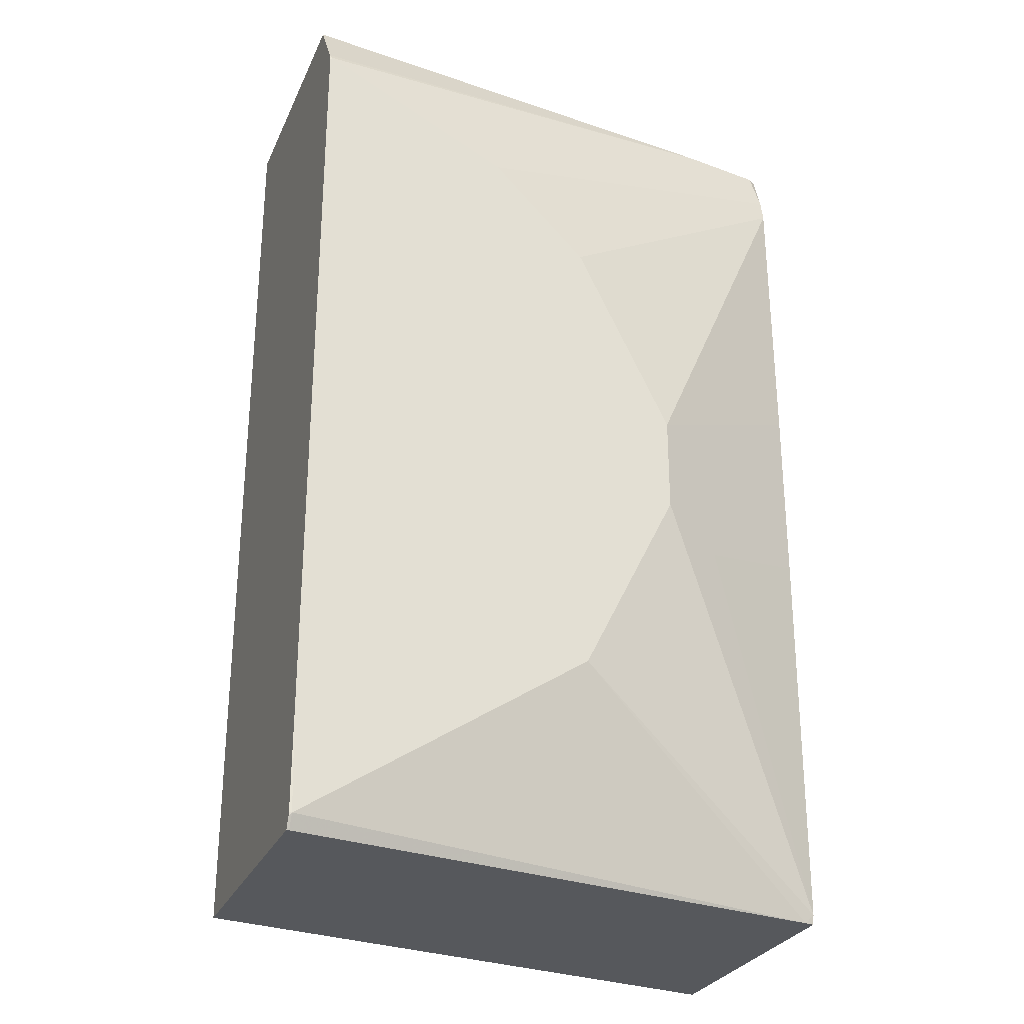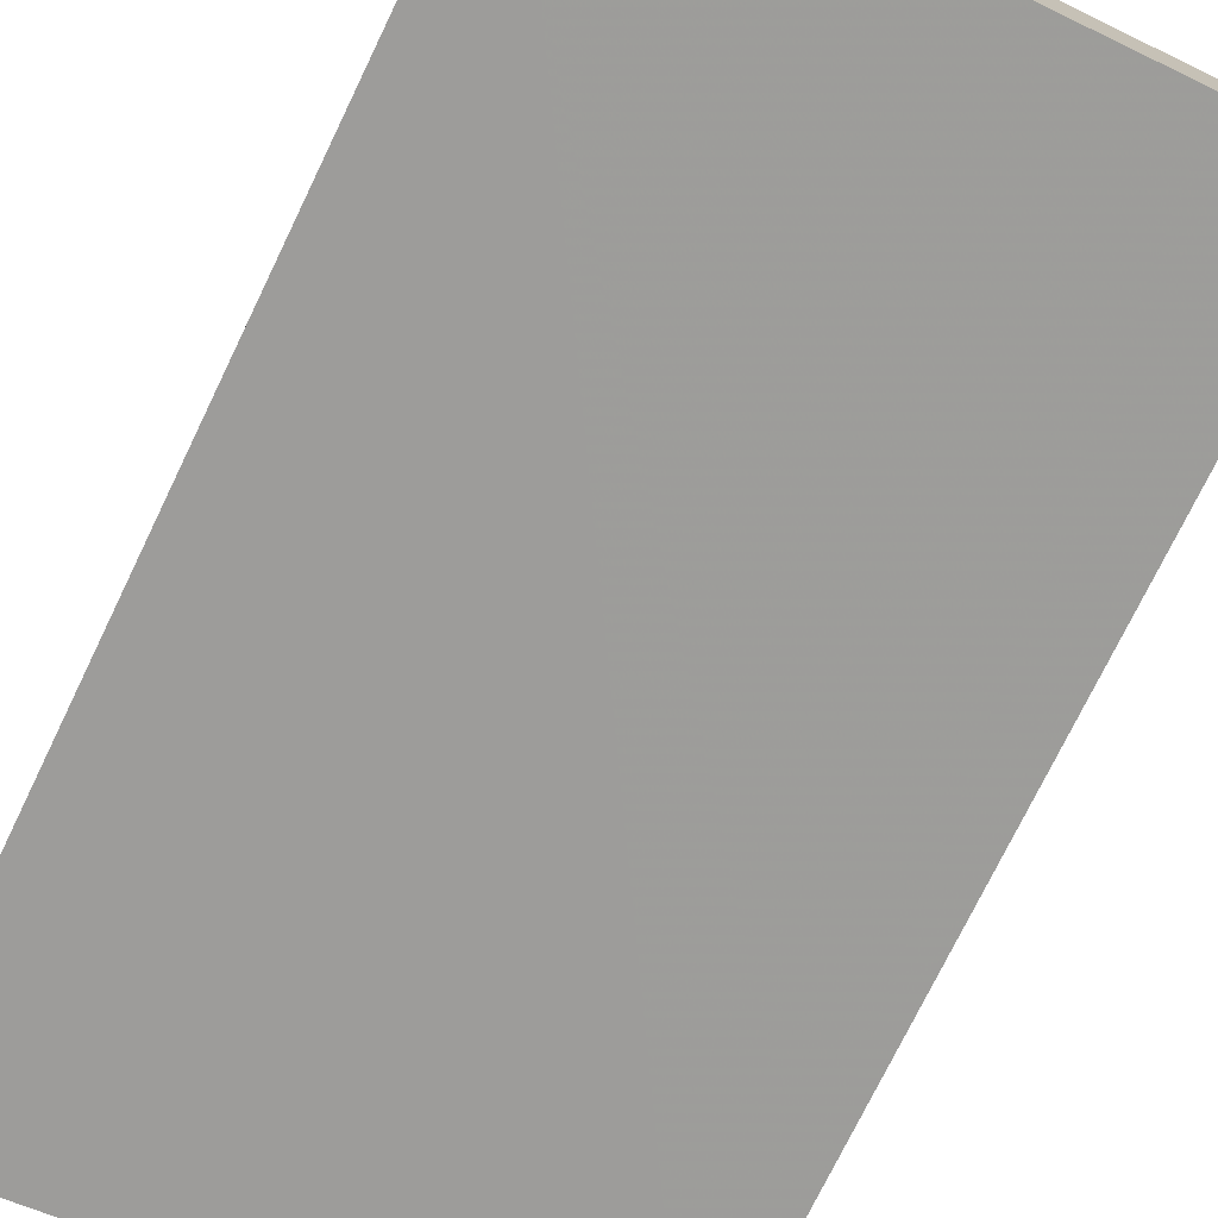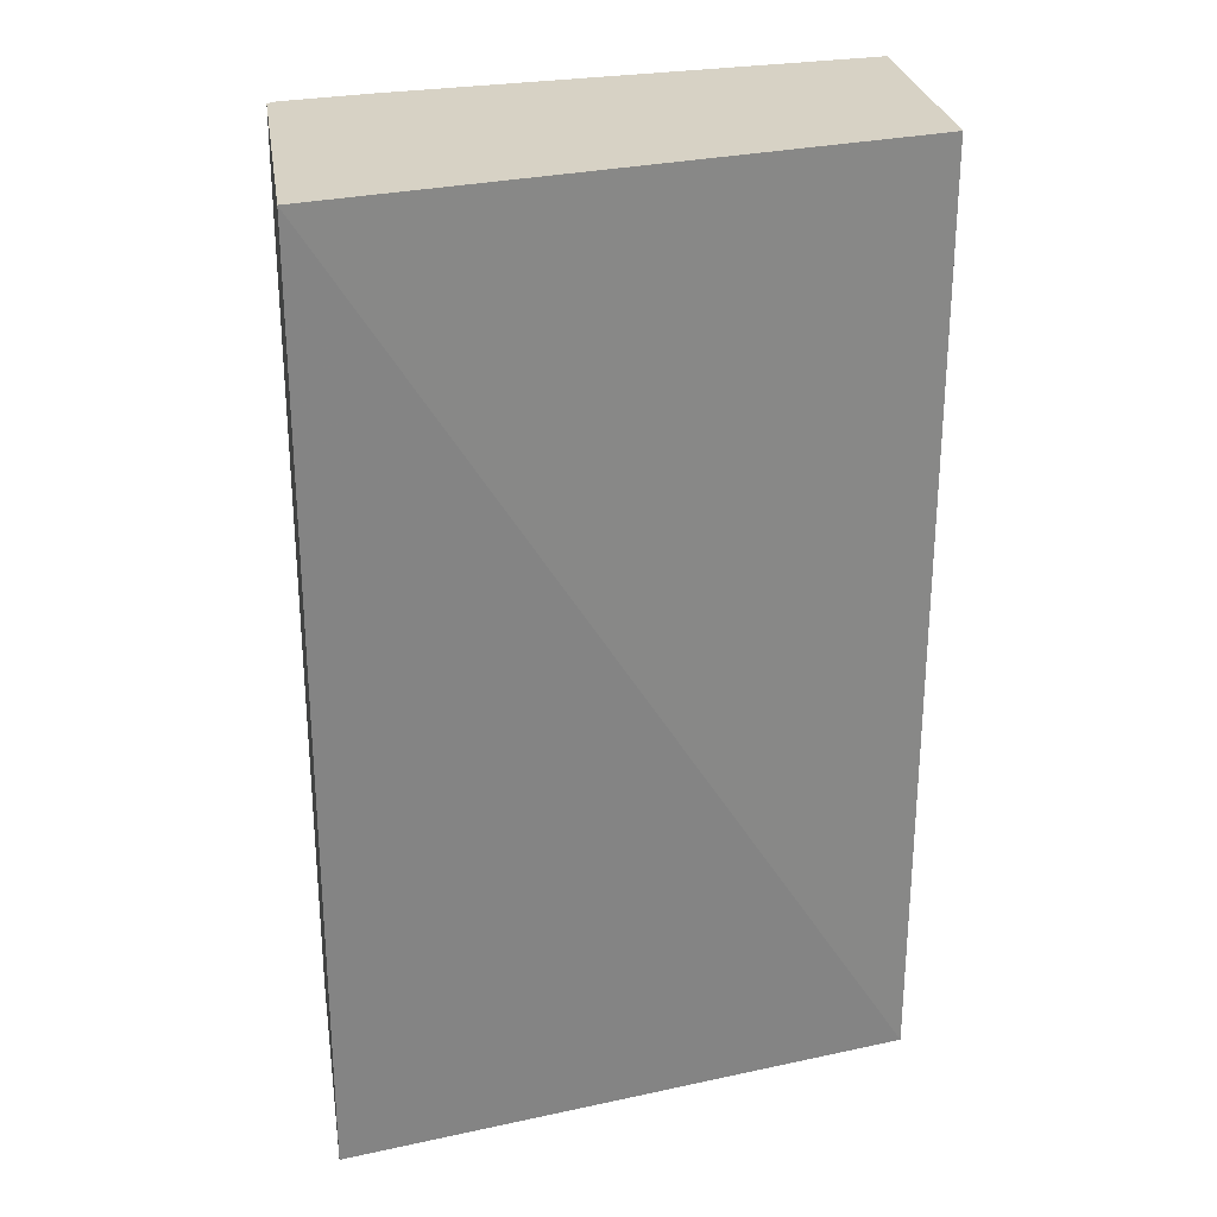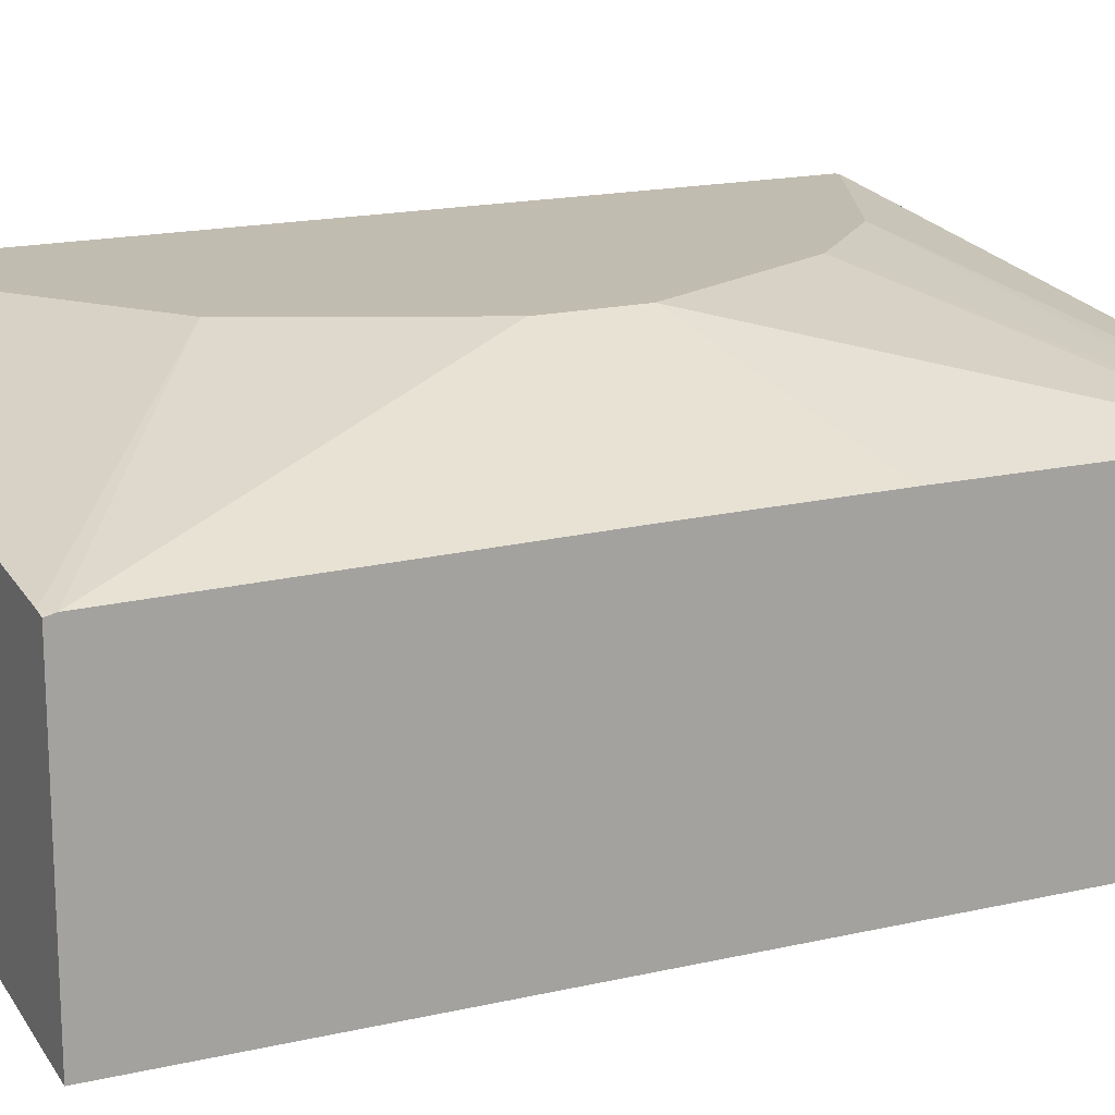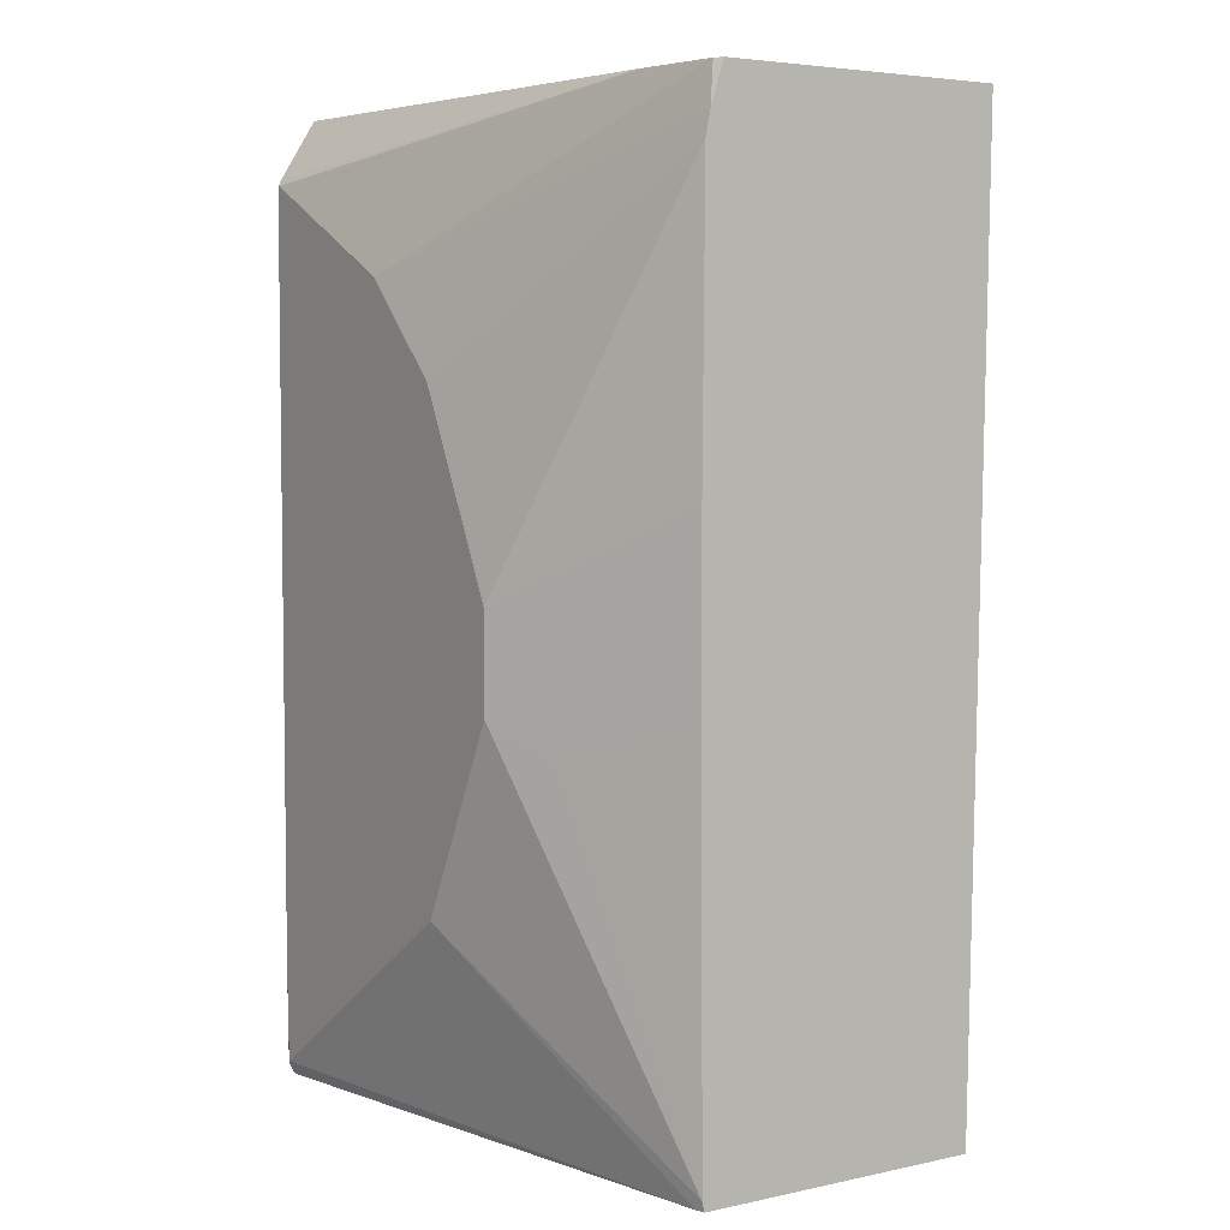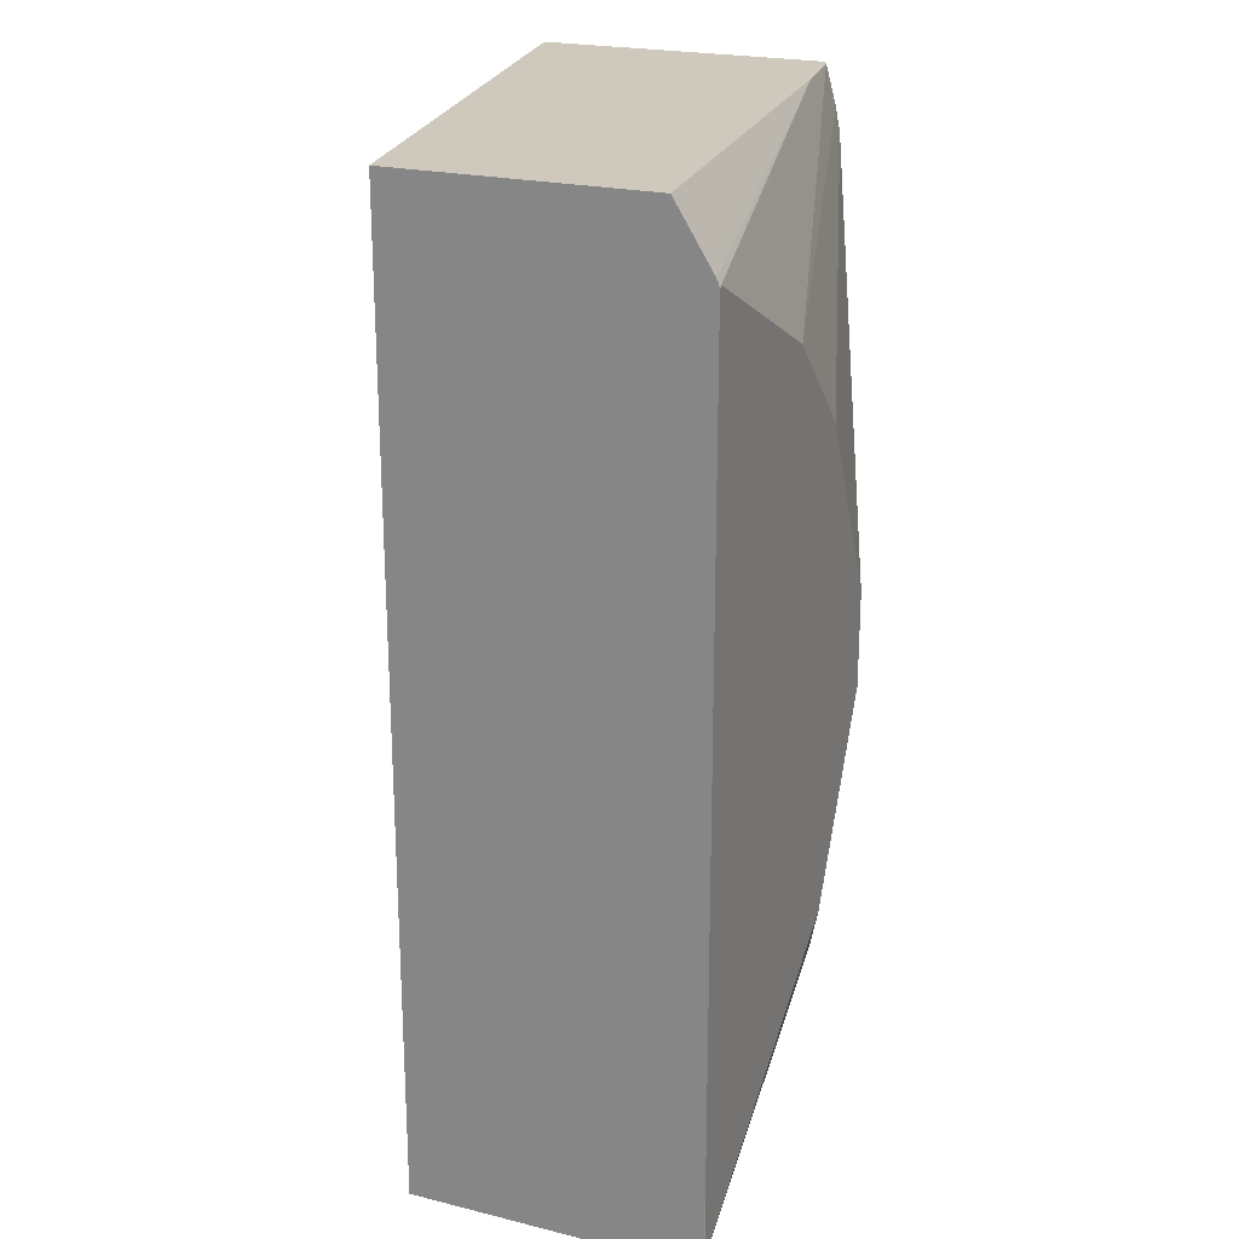
<metadata>
{"format":"obj","ext":"obj","renderer":"f3d","projection":"perspective","resolution":1024,"background":"white","views":[{"elev":-28.2,"azim":-20.6,"up":"+Y"},{"elev":-75.0,"azim":154.1,"up":"+Z"},{"elev":27.3,"azim":171.2,"up":"+Y"},{"elev":16.4,"azim":62.9,"up":"+Z"},{"elev":4.8,"azim":56.2,"up":"+Y"},{"elev":22.5,"azim":-67.1,"up":"+Y"}]}
</metadata>
<code>
v -0.0009752 -0.4667 0.6388
v 0.2111 -0.4667 0.6026
v -0.0009752 -0.4667 0.7427
v -0.0009752 -0.118 0.6388
v 0.2111 -0.118 0.5966
v 0.2111 -0.4667 0.709
v 7.5e-07 -0.4667 0.7427
v 7.5e-07 -0.4614 0.7453
v -0.0009752 -0.4624 0.7448
v -0.0009752 -0.118 0.7307
v 0.2111 -0.118 0.703
v 0.2111 -0.4632 0.7098
v 0.2077 -0.4667 0.7098
v -0.0009752 -0.4259 0.7453
v -0.0009752 -0.4614 0.7449
v 0.1065 -0.3904 0.7453
v 0.1775 -0.118 0.7098
v -0.0009752 -0.14 0.7443
v 0.2081 -0.118 0.705
v 0.2111 -0.1329 0.708
v 0.2111 -0.3185 0.7107
v 0.1656 -0.3312 0.7335
v 0.1419 -0.3194 0.7453
v -0.0009752 -0.143 0.7453
v 7.5e-07 -0.142 0.7453
v -0.0009752 -0.142 0.7451
v 0.071 -0.1775 0.7453
v 0.1065 -0.213 0.7453
v 0.2111 -0.142 0.7098
v 0.1893 -0.3076 0.7217
v 0.2111 -0.2503 0.7107
v 0.1419 -0.2839 0.7453
v 0.1893 -0.2721 0.7217
f 12 16 13
f 12 23 16
f 12 22 23
f 12 21 22
f 11 19 20
f 10 18 17
f 8 32 28
f 8 25 24
f 8 27 25
f 8 28 27
f 8 23 32
f 17 18 25
f 8 24 14
f 17 25 19
f 8 16 23
f 19 25 27
f 31 32 33
f 20 27 28
f 20 28 29
f 21 30 22
f 21 31 33
f 21 33 30
f 22 30 23
f 23 30 33
f 23 33 32
f 24 25 26
f 28 32 29
f 29 32 31
f 18 26 25
f 8 13 16
f 19 27 20
f 8 14 15
f 8 15 9
f 1 2 6
f 1 6 13
f 1 7 3
f 1 3 9
f 1 9 15
f 1 15 14
f 1 14 24
f 1 24 26
f 1 26 18
f 1 18 10
f 1 10 4
f 1 4 5
f 1 5 2
f 1 13 7
f 2 11 20
f 2 5 11
f 7 13 8
f 6 12 13
f 4 19 11
f 4 17 19
f 4 10 17
f 4 11 5
f 3 7 8
f 2 12 6
f 2 21 12
f 2 31 21
f 2 29 31
f 3 8 9
f 2 20 29

</code>
